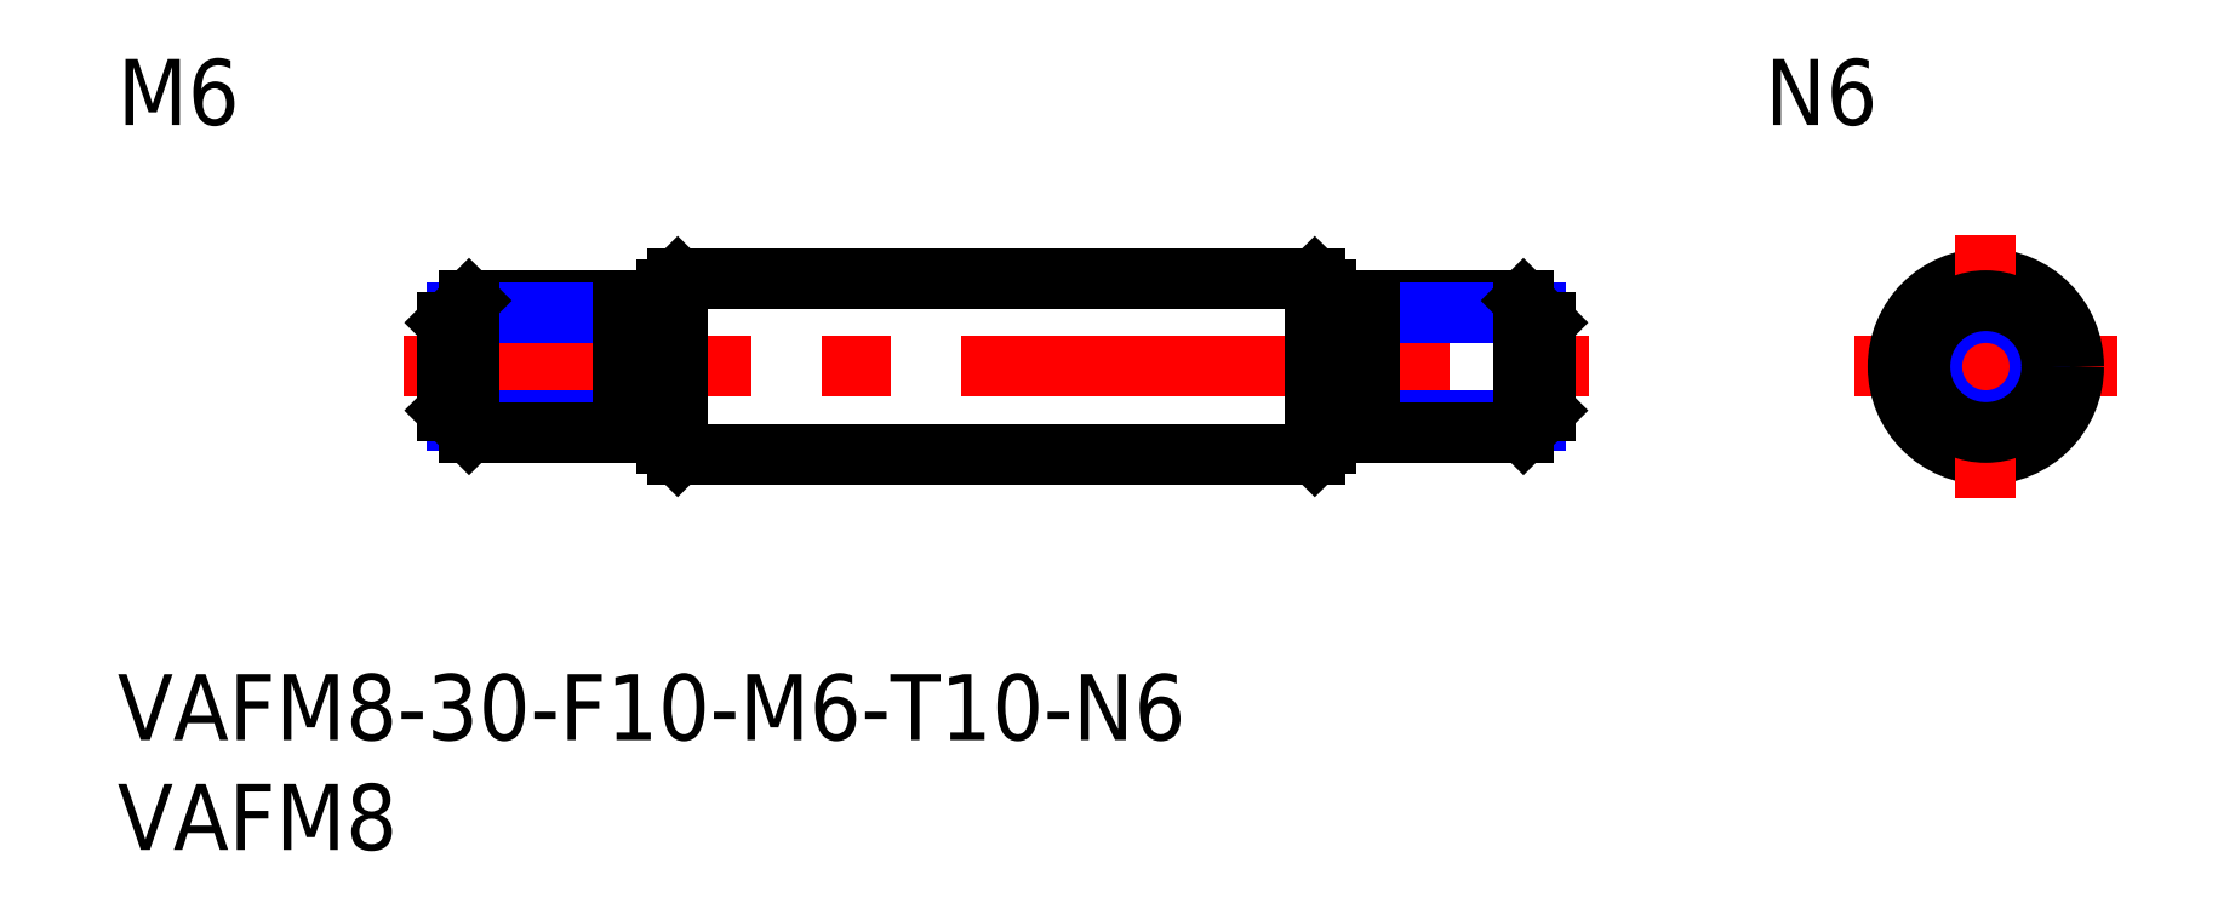
<metadata>
{"format":"dxf","ext":"dxf","renderer":"ezdxf+matplotlib","layout":"modelspace","background":"white","min_lineweight":24,"dpi":150}
</metadata>
<code>
0
SECTION
2
ENTITIES
0
INSERT
8
MSM_CONTINUOUS
2
*U6
10
0
20
0
30
0
0
INSERT
8
MSM_CONTINUOUS
2
*U7
10
0
20
0
30
0
0
LINE
8
MSM_CENTER
10
13
20
14
30
0
11
67
21
14
31
0
0
LINE
8
MSM_CONTINUOUS
10
25.5
20
18
30
0
11
54.5
21
18
31
0
0
LINE
8
MSM_CONTINUOUS
10
25.5
20
10
30
0
11
54.5
21
10
31
0
0
LINE
8
MSM_CONTINUOUS
10
25
20
10.5
30
0
11
25
21
17.5
31
0
0
LINE
8
MSM_CENTER
10
79.05
20
14
30
0
11
91.05
21
14
31
0
0
CIRCLE
8
MSM_CONTINUOUS
10
85.05
20
14
30
0
40
4
0
LINE
8
MSM_CENTER
10
85.05
20
20
30
0
11
85.05
21
8
31
0
0
LINE
8
MSM_CONTINUOUS
10
55
20
17.5
30
0
11
55
21
10.5
31
0
0
LINE
8
MSM_CONTINUOUS
10
25.5
20
10
30
0
11
25.5
21
18
31
0
0
LINE
8
MSM_CONTINUOUS
10
54.5
20
18
30
0
11
54.5
21
10
31
0
0
LINE
8
MSM_CONTINUOUS
10
25
20
17.5
30
0
11
25.5
21
18
31
0
0
LINE
8
MSM_CONTINUOUS
10
25
20
10.5
30
0
11
25.5
21
10
31
0
0
LINE
8
MSM_CONTINUOUS
10
54.5
20
10
30
0
11
55
21
10.5
31
0
0
LINE
8
MSM_CONTINUOUS
10
54.5
20
18
30
0
11
55
21
17.5
31
0
0
INSERT
8
MSM_CONTINUOUS
2
*U8
10
0
20
0
30
0
0
INSERT
8
MSM_CONTINUOUS
2
*U9
10
0
20
0
30
0
0
LINE
8
MSM_CONTINUOUS
10
23
20
17
30
0
11
16
21
17
31
0
0
LINE
8
MSM_NARROW
10
23
20
16.46
30
0
11
15.46
21
16.46
31
0
0
LINE
8
MSM_NARROW
10
23
20
11.54
30
0
11
15.46
21
11.54
31
0
0
LINE
8
MSM_CONTINUOUS
10
23
20
11
30
0
11
16
21
11
31
0
0
LINE
8
MSM_CONTINUOUS
10
15
20
16
30
0
11
15
21
12
31
0
0
LINE
8
MSM_CONTINUOUS
10
23
20
17
30
0
11
23
21
11
31
0
0
LINE
8
MSM_CONTINUOUS
10
16
20
17
30
0
11
15
21
16
31
0
0
LINE
8
MSM_CONTINUOUS
10
16
20
11
30
0
11
15
21
12
31
0
0
LINE
8
MSM_CONTINUOUS
10
16
20
17
30
0
11
16
21
11
31
0
0
LINE
8
MSM_CONTINUOUS
10
57
20
17
30
0
11
64
21
17
31
0
0
LINE
8
MSM_NARROW
10
57
20
16.46
30
0
11
64.54
21
16.46
31
0
0
LINE
8
MSM_NARROW
10
57
20
11.54
30
0
11
64.54
21
11.54
31
0
0
LINE
8
MSM_CONTINUOUS
10
57
20
11
30
0
11
64
21
11
31
0
0
LINE
8
MSM_CONTINUOUS
10
65
20
16
30
0
11
65
21
12
31
0
0
LINE
8
MSM_CONTINUOUS
10
57
20
17
30
0
11
57
21
11
31
0
0
LINE
8
MSM_CONTINUOUS
10
64
20
17
30
0
11
65
21
16
31
0
0
LINE
8
MSM_CONTINUOUS
10
64
20
11
30
0
11
65
21
12
31
0
0
LINE
8
MSM_CONTINUOUS
10
64
20
17
30
0
11
64
21
11
31
0
0
CIRCLE
8
MSM_NARROW
10
85.05
20
14
30
0
40
2.458
0
CIRCLE
8
MSM_CONTINUOUS
10
85.05
20
14
30
0
40
3
0
LINE
8
MSM_CONTINUOUS
10
23
20
16.1
30
0
11
25
21
16.1
31
0
0
LINE
8
MSM_CONTINUOUS
10
23
20
11.9
30
0
11
25
21
11.9
31
0
0
LINE
8
MSM_CONTINUOUS
10
57
20
16.1
30
0
11
55
21
16.1
31
0
0
LINE
8
MSM_CONTINUOUS
10
57
20
11.9
30
0
11
55
21
11.9
31
0
0
ENDSEC
0
EOF

</code>
